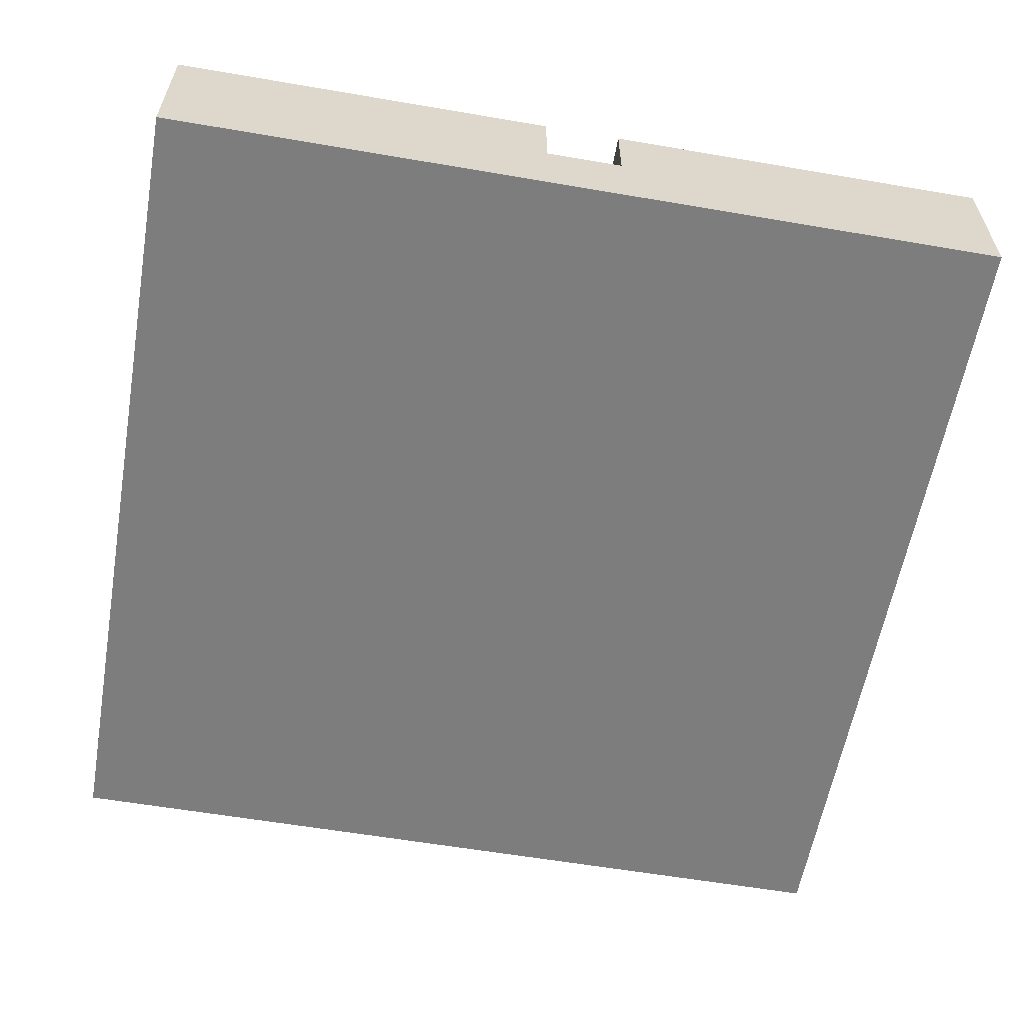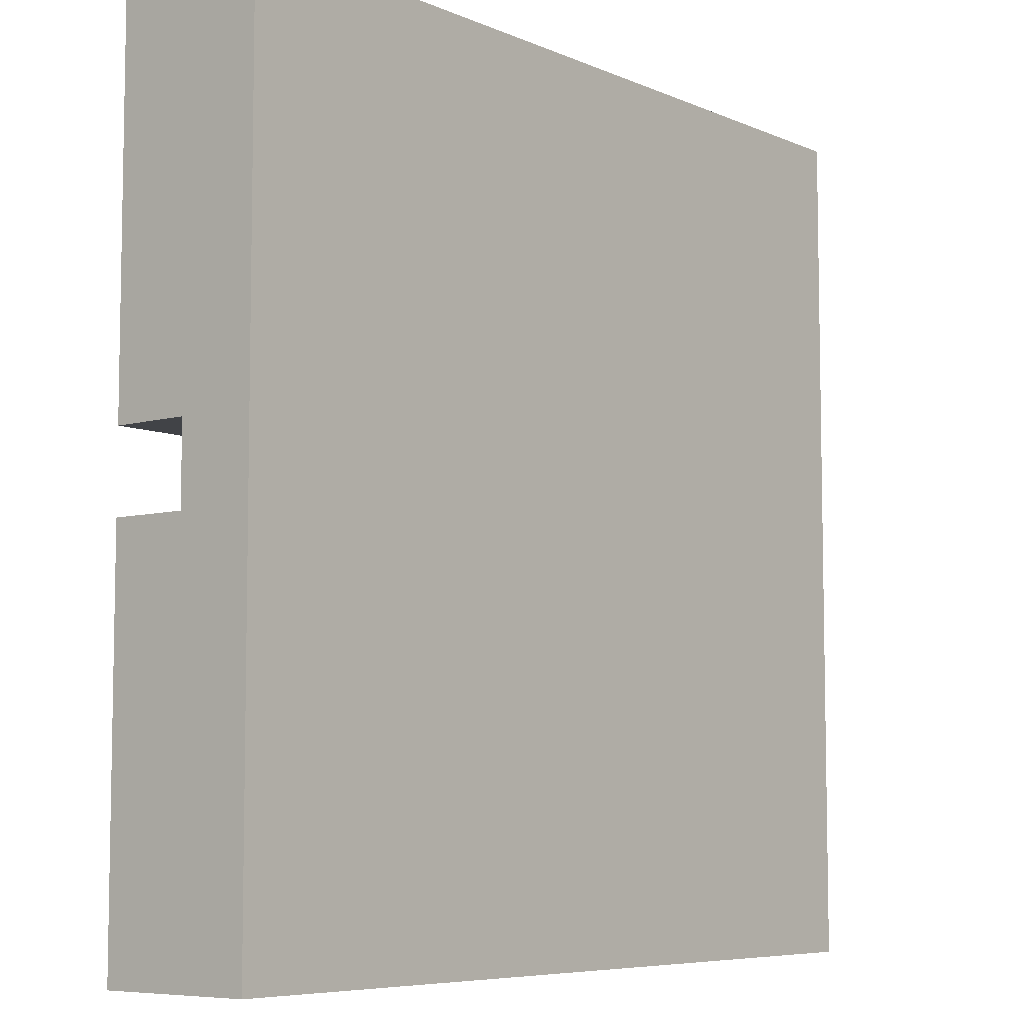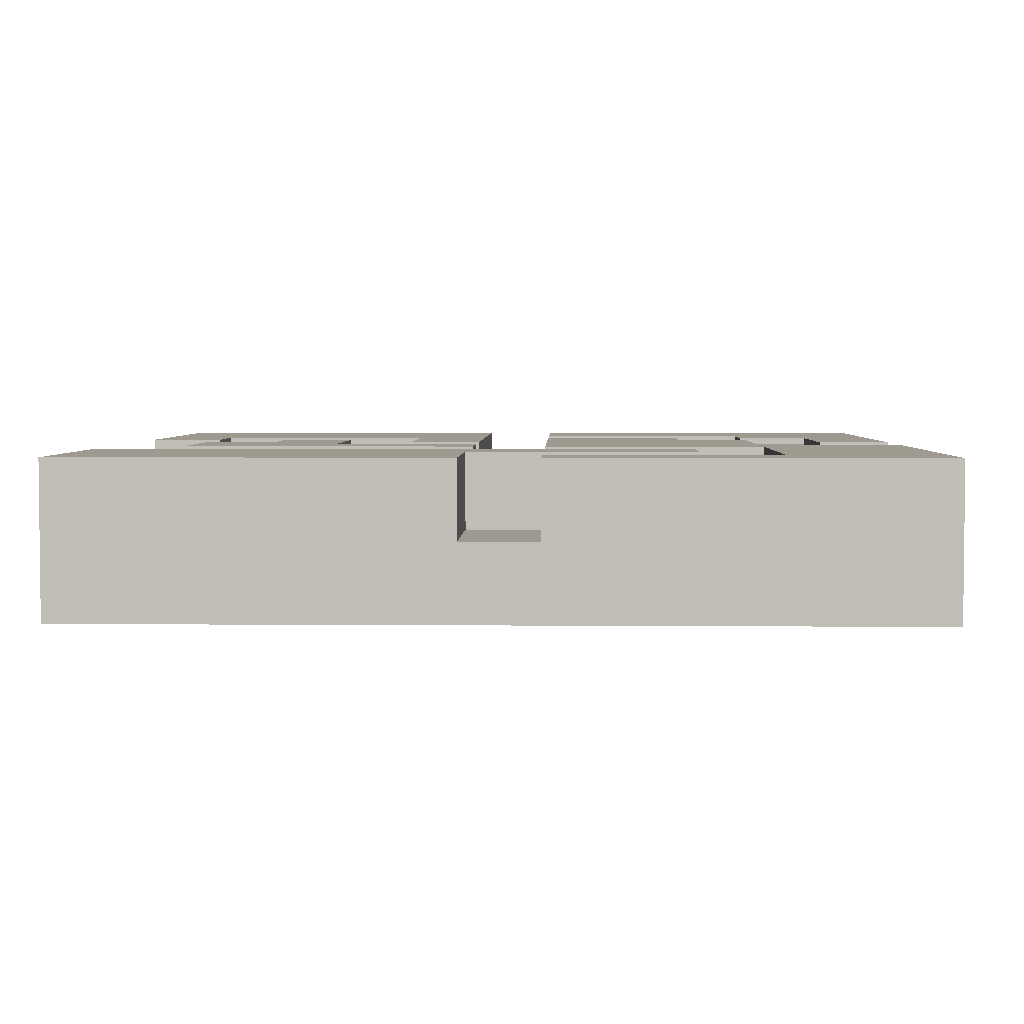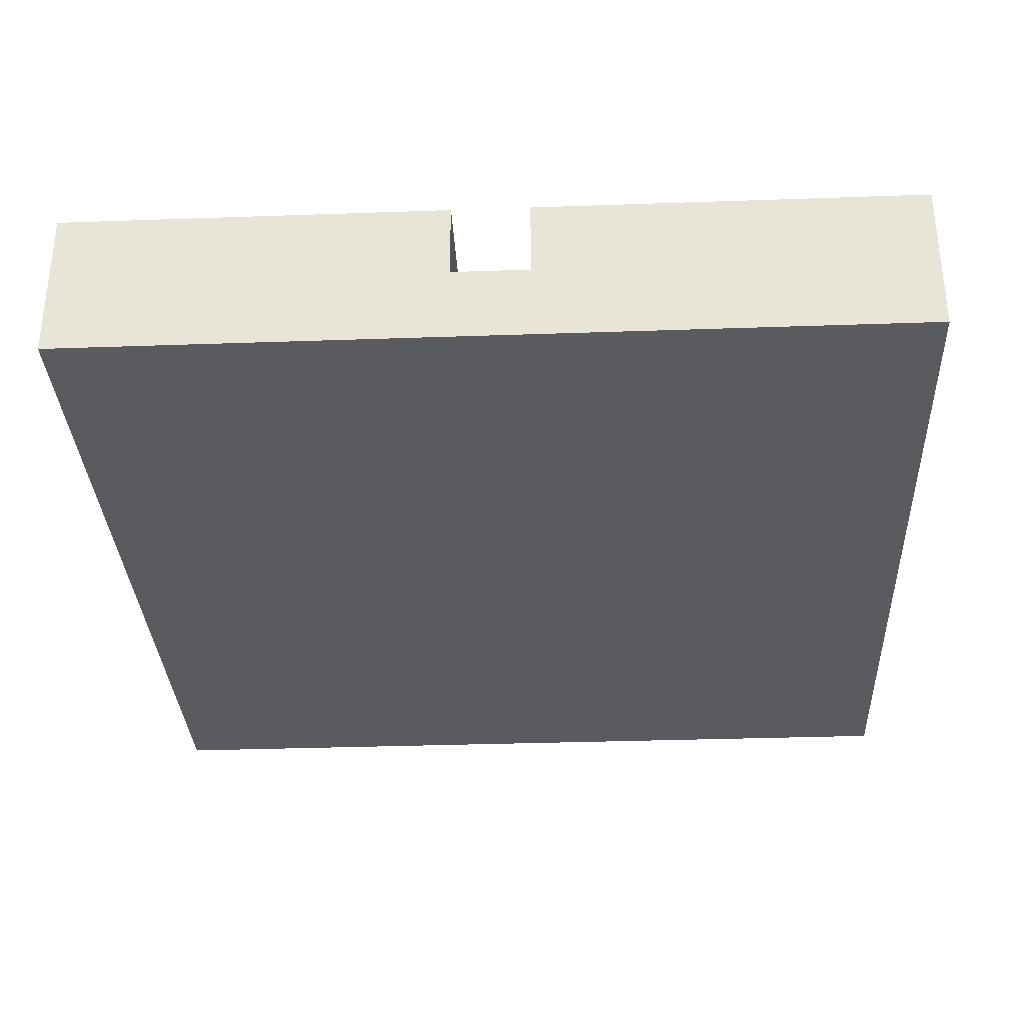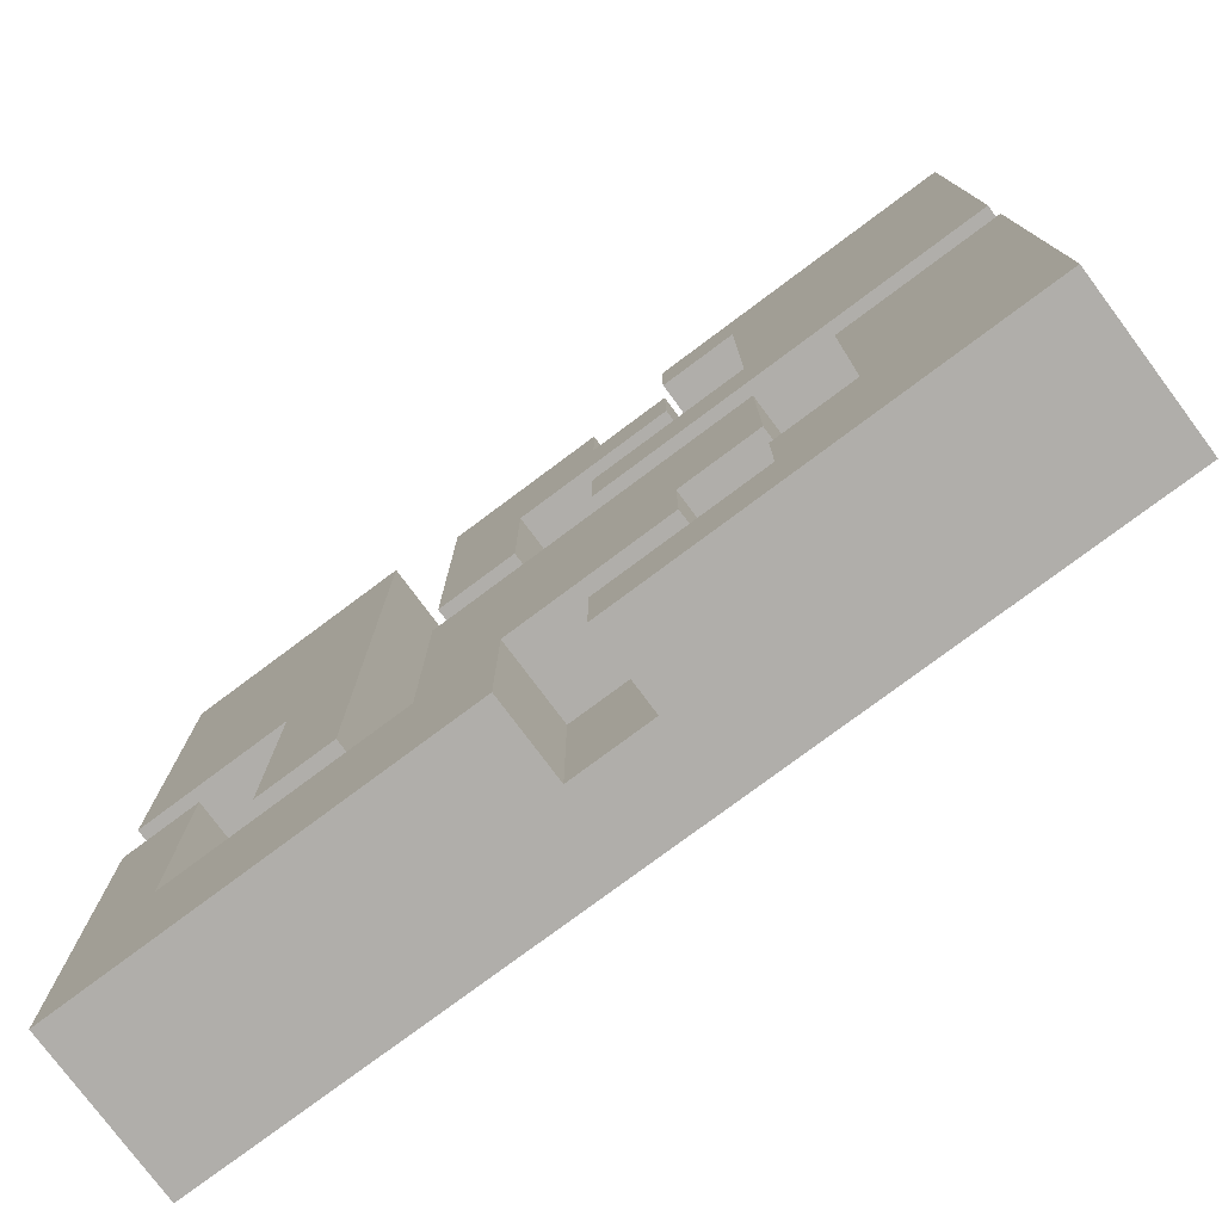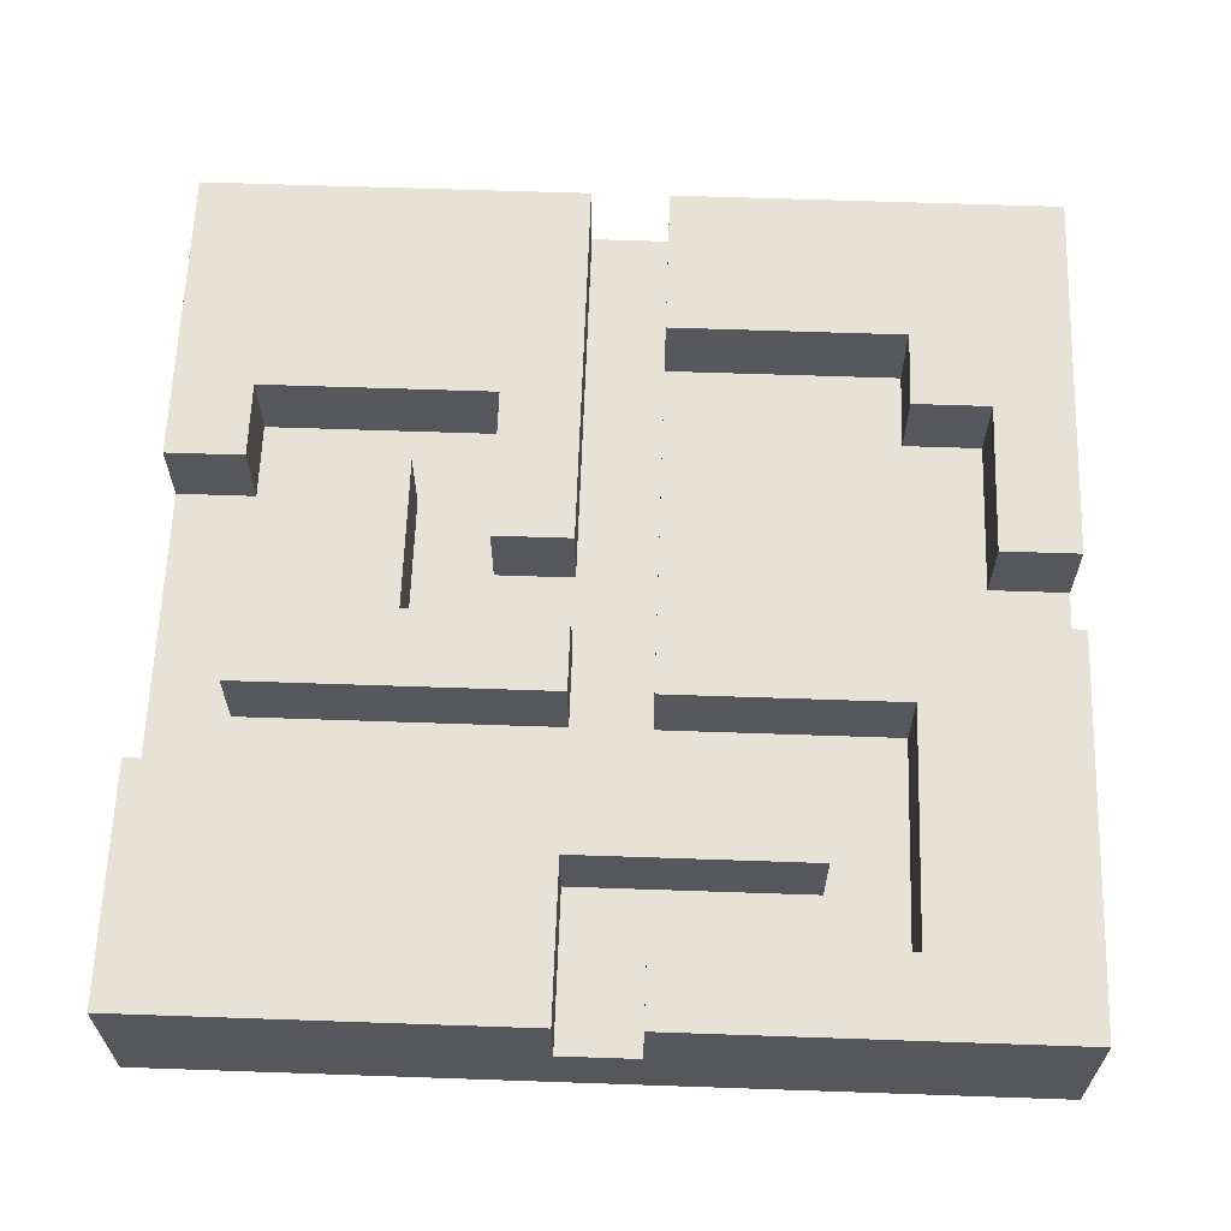
<metadata>
{"format":"obj","ext":"obj","renderer":"f3d","projection":"perspective","resolution":1024,"background":"white","views":[{"elev":-59.1,"azim":-100.0,"up":"+Y"},{"elev":-6.9,"azim":-50.8,"up":"+Z"},{"elev":3.7,"azim":91.6,"up":"+Y"},{"elev":-32.7,"azim":-87.2,"up":"+Y"},{"elev":-77.7,"azim":-143.3,"up":"+Z"},{"elev":63.1,"azim":92.0,"up":"+Y"}]}
</metadata>
<code>
o
v -0.55 -0.1 0.55
v -0.55 -0.1 -0.55
v -0.55 0 0.55
v -0.55 0 0.05
v -0.55 0 -0.05
v -0.55 0 -0.55
v -0.55 0.1 0.55
v -0.55 0.1 0.05
v -0.55 0.1 -0.05
v -0.55 0.1 -0.55
v -0.25 0 -0.05
v -0.25 0 -0.25
v -0.25 0.1 -0.05
v -0.25 0.1 -0.25
v -0.15 0 0.35
v -0.15 0 0.25
v -0.15 0 -0.25
v -0.15 0 -0.35
v -0.15 0.1 0.35
v -0.15 0.1 0.25
v -0.15 0.1 -0.25
v -0.15 0.1 -0.35
v -0.05 0 0.45
v -0.05 0 0.35
v -0.05 0.1 0.45
v -0.05 0.1 0.35
v 0.05 0 0.25
v 0.05 0 0.05
v 0.05 0 -0.35
v 0.05 0 -0.55
v 0.05 0.1 0.25
v 0.05 0.1 0.05
v 0.05 0.1 -0.35
v 0.05 0.1 -0.55
v 0.25 0 0.55
v 0.25 0 -0.25
v 0.25 0.1 0.55
v 0.25 0.1 -0.25
v 0.45 0 -0.05
v 0.45 0 -0.35
v 0.45 0.1 -0.05
v 0.45 0.1 -0.35
v -0.35 0 -0.05
v -0.35 0 -0.35
v -0.35 0.1 -0.05
v -0.35 0.1 -0.35
v -0.25 0 0.45
v -0.25 0 0.15
v -0.25 0 -0.35
v -0.25 0 -0.45
v -0.25 0.1 0.45
v -0.25 0.1 0.15
v -0.25 0.1 -0.35
v -0.25 0.1 -0.45
v -0.15 0 0.55
v -0.15 0 0.45
v -0.15 0.1 0.55
v -0.15 0.1 0.45
v -0.05 0 0.15
v -0.05 0 0.05
v -0.05 0 -0.45
v -0.05 0 -0.55
v -0.05 0.1 0.15
v -0.05 0.1 0.05
v -0.05 0.1 -0.45
v -0.05 0.1 -0.55
v 0.15 0 0.45
v 0.15 0 0.05
v 0.15 0 -0.05
v 0.15 0 -0.35
v 0.15 0.1 0.45
v 0.15 0.1 0.05
v 0.15 0.1 -0.05
v 0.15 0.1 -0.35
v 0.35 0 0.05
v 0.35 0 -0.25
v 0.35 0.1 0.05
v 0.35 0.1 -0.25
v 0.55 -0.1 0.55
v 0.55 -0.1 -0.55
v 0.55 0 0.55
v 0.55 0 0.05
v 0.55 0 -0.05
v 0.55 0 -0.55
v 0.55 0.1 0.55
v 0.55 0.1 0.05
v 0.55 0.1 -0.05
v 0.55 0.1 -0.55
v -0.55 -0.1 0.55
v -0.55 0 0.55
v -0.55 0.1 0.55
v -0.15 0 0.55
v -0.15 0.1 0.55
v 0.25 0 0.55
v 0.25 0.1 0.55
v 0.55 -0.1 0.55
v 0.55 0 0.55
v 0.55 0.1 0.55
v -0.05 0 0.45
v -0.05 0.1 0.45
v 0.15 0 0.45
v 0.15 0.1 0.45
v -0.15 0 0.35
v -0.15 0.1 0.35
v -0.05 0 0.35
v -0.05 0.1 0.35
v -0.25 0 0.15
v -0.25 0.1 0.15
v -0.05 0 0.15
v -0.05 0.1 0.15
v -0.55 0 -0.05
v -0.55 0.1 -0.05
v -0.35 0 -0.05
v -0.35 0.1 -0.05
v -0.25 0 -0.05
v -0.25 0.1 -0.05
v 0.15 0 -0.05
v 0.15 0.1 -0.05
v 0.45 0 -0.05
v 0.45 0.1 -0.05
v 0.55 0 -0.05
v 0.55 0.1 -0.05
v -0.35 0 -0.35
v -0.35 0.1 -0.35
v -0.25 0 -0.35
v -0.25 0.1 -0.35
v 0.15 0 -0.35
v 0.15 0.1 -0.35
v 0.45 0 -0.35
v 0.45 0.1 -0.35
v -0.25 0 -0.45
v -0.25 0.1 -0.45
v -0.05 0 -0.45
v -0.05 0.1 -0.45
v -0.25 0 0.45
v -0.25 0.1 0.45
v -0.15 0 0.45
v -0.15 0.1 0.45
v -0.15 0 0.25
v -0.15 0.1 0.25
v 0.05 0 0.25
v 0.05 0.1 0.25
v -0.55 0 0.05
v -0.55 0.1 0.05
v -0.05 0 0.05
v -0.05 0.1 0.05
v 0.05 0 0.05
v 0.05 0.1 0.05
v 0.15 0 0.05
v 0.15 0.1 0.05
v 0.35 0 0.05
v 0.35 0.1 0.05
v 0.55 0 0.05
v 0.55 0.1 0.05
v -0.25 0 -0.25
v -0.25 0.1 -0.25
v -0.15 0 -0.25
v -0.15 0.1 -0.25
v 0.25 0 -0.25
v 0.25 0.1 -0.25
v 0.35 0 -0.25
v 0.35 0.1 -0.25
v -0.15 0 -0.35
v -0.15 0.1 -0.35
v 0.05 0 -0.35
v 0.05 0.1 -0.35
v -0.55 -0.1 -0.55
v -0.55 0 -0.55
v -0.55 0.1 -0.55
v -0.05 0 -0.55
v -0.05 0.1 -0.55
v 0.05 0 -0.55
v 0.05 0.1 -0.55
v 0.55 -0.1 -0.55
v 0.55 0 -0.55
v 0.55 0.1 -0.55
v -0.55 -0.1 0.55
v 0.55 -0.1 0.55
v -0.55 -0.1 -0.55
v 0.55 -0.1 -0.55
v -0.15 0 0.55
v 0.25 0 0.55
v -0.25 0 0.45
v -0.15 0 0.45
v -0.05 0 0.45
v 0.15 0 0.45
v -0.15 0 0.35
v -0.05 0 0.35
v -0.15 0 0.25
v 0.05 0 0.25
v -0.25 0 0.15
v -0.05 0 0.15
v -0.55 0 0.05
v -0.05 0 0.05
v 0.05 0 0.05
v 0.15 0 0.05
v 0.35 0 0.05
v 0.55 0 0.05
v -0.55 0 -0.05
v -0.35 0 -0.05
v -0.25 0 -0.05
v 0.15 0 -0.05
v 0.45 0 -0.05
v 0.55 0 -0.05
v -0.25 0 -0.25
v -0.15 0 -0.25
v 0.25 0 -0.25
v 0.35 0 -0.25
v -0.35 0 -0.35
v -0.25 0 -0.35
v -0.15 0 -0.35
v 0.05 0 -0.35
v 0.15 0 -0.35
v 0.45 0 -0.35
v -0.25 0 -0.45
v -0.05 0 -0.45
v -0.05 0 -0.55
v 0.05 0 -0.55
v -0.55 0.1 0.55
v -0.15 0.1 0.55
v 0.25 0.1 0.55
v 0.55 0.1 0.55
v -0.25 0.1 0.45
v -0.15 0.1 0.45
v -0.05 0.1 0.45
v 0.15 0.1 0.45
v -0.15 0.1 0.35
v -0.05 0.1 0.35
v -0.15 0.1 0.25
v 0.05 0.1 0.25
v -0.25 0.1 0.15
v -0.05 0.1 0.15
v -0.55 0.1 0.05
v -0.05 0.1 0.05
v 0.05 0.1 0.05
v 0.15 0.1 0.05
v 0.35 0.1 0.05
v 0.55 0.1 0.05
v -0.55 0.1 -0.05
v -0.35 0.1 -0.05
v -0.25 0.1 -0.05
v 0.15 0.1 -0.05
v 0.45 0.1 -0.05
v 0.55 0.1 -0.05
v -0.25 0.1 -0.25
v -0.15 0.1 -0.25
v 0.25 0.1 -0.25
v 0.35 0.1 -0.25
v -0.35 0.1 -0.35
v -0.25 0.1 -0.35
v -0.15 0.1 -0.35
v 0.05 0.1 -0.35
v 0.15 0.1 -0.35
v 0.45 0.1 -0.35
v -0.25 0.1 -0.45
v -0.05 0.1 -0.45
v -0.55 0.1 -0.55
v -0.05 0.1 -0.55
v 0.05 0.1 -0.55
v 0.55 0.1 -0.55
f 3 2 1
f 4 2 3
f 5 2 4
f 6 2 5
f 7 4 3
f 8 4 7
f 9 6 5
f 10 6 9
f 13 12 11
f 14 12 13
f 19 16 15
f 20 16 19
f 21 18 17
f 22 18 21
f 25 24 23
f 26 24 25
f 31 28 27
f 32 28 31
f 33 30 29
f 34 30 33
f 37 36 35
f 38 36 37
f 41 40 39
f 42 40 41
f 43 44 45
f 45 44 46
f 47 48 51
f 51 48 52
f 49 50 53
f 53 50 54
f 55 56 57
f 57 56 58
f 59 60 63
f 63 60 64
f 61 62 65
f 65 62 66
f 67 68 71
f 71 68 72
f 69 70 73
f 73 70 74
f 75 76 77
f 77 76 78
f 79 80 81
f 81 80 82
f 82 80 83
f 83 80 84
f 81 82 85
f 85 82 86
f 83 84 87
f 87 84 88
f 92 90 89
f 92 91 90
f 93 91 92
f 94 92 89
f 96 94 89
f 97 95 94
f 97 94 96
f 98 95 97
f 101 100 99
f 102 100 101
f 105 104 103
f 106 104 105
f 109 108 107
f 110 108 109
f 113 112 111
f 114 112 113
f 117 116 115
f 118 116 117
f 121 120 119
f 122 120 121
f 125 124 123
f 126 124 125
f 129 128 127
f 130 128 129
f 133 132 131
f 134 132 133
f 135 136 137
f 137 136 138
f 139 140 141
f 141 140 142
f 143 144 145
f 145 144 146
f 147 148 149
f 149 148 150
f 151 152 153
f 153 152 154
f 155 156 157
f 157 156 158
f 159 160 161
f 161 160 162
f 163 164 165
f 165 164 166
f 167 168 170
f 168 169 170
f 170 169 171
f 167 170 172
f 167 172 174
f 172 173 175
f 174 172 175
f 175 173 176
f 179 178 177
f 180 178 179
f 181 182 184
f 184 182 185
f 185 182 186
f 183 184 187
f 184 185 187
f 187 185 188
f 183 187 189
f 183 189 191
f 189 190 191
f 191 190 192
f 192 190 194
f 194 190 195
f 186 182 196
f 194 195 199
f 193 194 199
f 195 196 199
f 199 196 200
f 200 196 201
f 196 182 202
f 201 196 202
f 197 198 203
f 203 198 204
f 200 201 205
f 202 182 207
f 197 203 208
f 205 206 209
f 200 205 209
f 209 206 210
f 210 206 211
f 207 208 213
f 202 207 213
f 208 203 214
f 213 208 214
f 211 212 215
f 210 211 215
f 215 212 216
f 216 212 217
f 217 212 218
f 219 220 223
f 223 220 224
f 225 226 228
f 227 228 229
f 228 226 230
f 229 228 230
f 219 223 231
f 219 231 233
f 231 232 233
f 233 232 234
f 230 226 235
f 235 226 236
f 221 222 237
f 237 222 238
f 241 242 245
f 245 242 246
f 221 237 247
f 247 237 248
f 239 240 249
f 246 242 251
f 251 242 252
f 252 242 253
f 243 244 254
f 249 250 255
f 239 249 257
f 255 256 257
f 249 255 257
f 257 256 258
f 253 254 259
f 252 253 259
f 254 244 260
f 259 254 260

</code>
